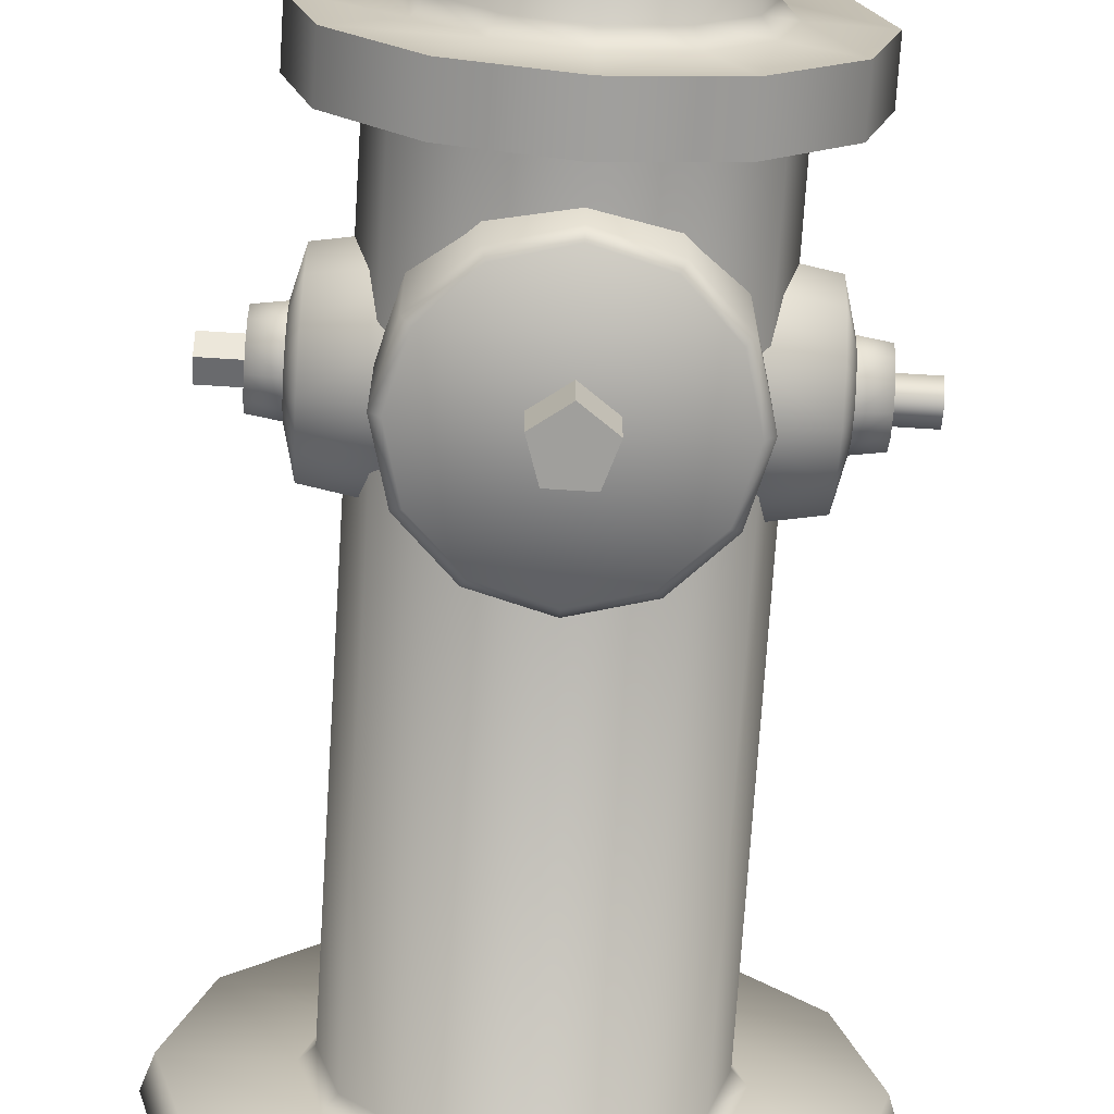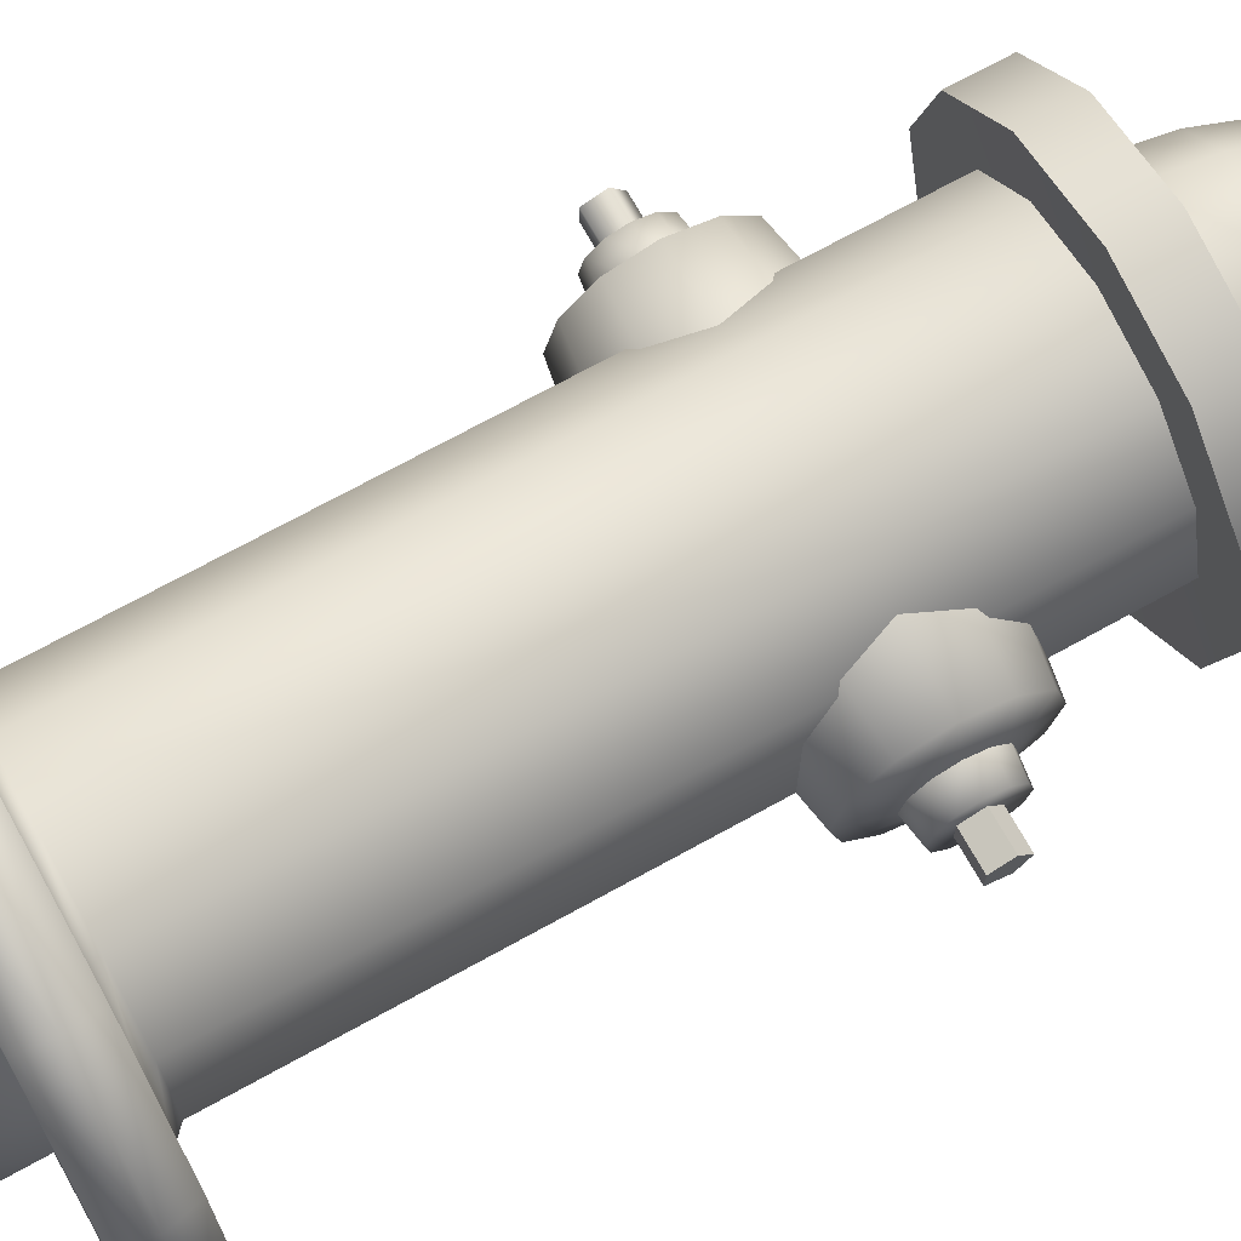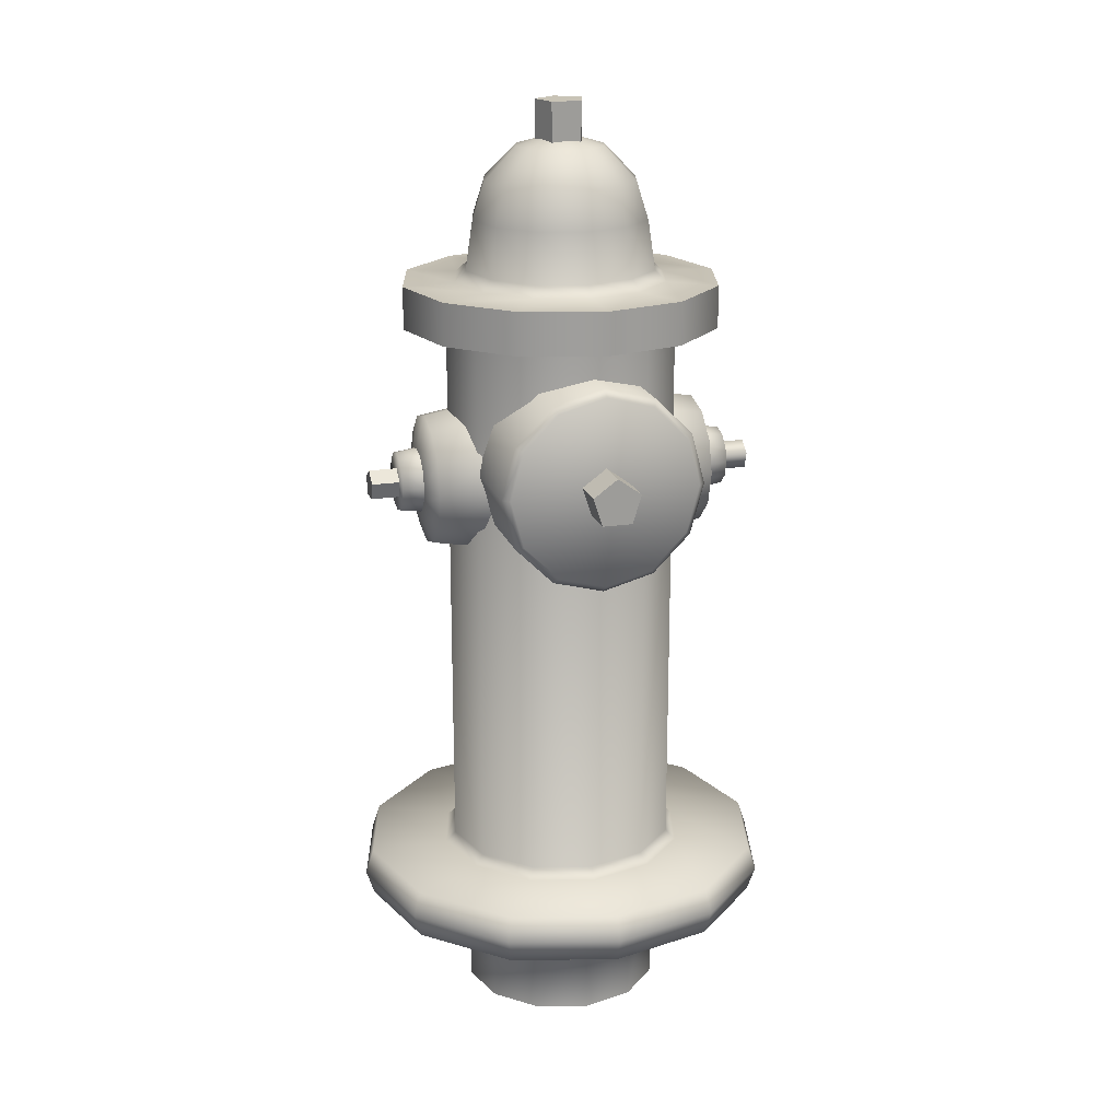
<metadata>
{"format":"obj","ext":"obj","renderer":"f3d","projection":"perspective","resolution":1024,"background":"white","views":[{"elev":-71.2,"azim":-3.6,"up":"+Y"},{"elev":70.0,"azim":-119.1,"up":"+Y"},{"elev":19.5,"azim":-16.2,"up":"+Z"}]}
</metadata>
<code>
o fire_hydrant
v 0.1152 -0 0.1705
v 0.1084 0.06261 0.1605
v 0.06261 0.1084 0.1605
v -0 0.1252 0.1605
v -0.06261 0.1084 0.1605
v -0.1084 0.06261 0.1605
v -0.1252 0 0.1605
v -0.1084 -0.06261 0.1605
v -0.06261 -0.1084 0.1605
v -0 -0.1252 0.1605
v 0.06261 -0.1084 0.1605
v 0.09978 -0.05761 0.1705
v 0.1152 -0 0.7276
v 0.09978 0.05761 0.7276
v 0.05761 0.09978 0.7276
v -0 0.1152 0.7276
v -0.05761 0.09978 0.7276
v -0.09978 0.05761 0.7276
v -0.1152 0 0.7276
v -0.09978 -0.05761 0.7276
v -0.05761 -0.09978 0.7276
v -0 -0.1152 0.7276
v 0.05761 -0.09978 0.7276
v 0.09978 -0.05761 0.7276
v 0.09993 -0 0.1123
v 0.08654 0.04997 0.1123
v 0.04997 0.08654 0.1123
v -0 0.09993 0.1123
v -0.04997 0.08654 0.1123
v -0.08654 0.04997 0.1123
v -0.09993 0 0.1123
v -0.08654 -0.04997 0.1123
v -0.04997 -0.08654 0.1123
v -0 -0.09993 0.1123
v 0.04997 -0.08654 0.1123
v 0.08654 -0.04997 0.1123
v 0.1766 0.102 0.1605
v 0.2039 -3e-06 0.1605
v 0.1766 -0.102 0.1605
v 0.102 -0.1766 0.1605
v -3e-06 -0.2039 0.1605
v -0.102 -0.1766 0.1605
v -0.1766 -0.102 0.1605
v -0.2039 0 0.1605
v -0.1766 0.102 0.1605
v -0.102 0.1766 0.1605
v -0 0.2039 0.1605
v 0.102 0.1766 0.1605
v 0.2039 3e-06 0.1123
v 0.1766 0.102 0.1123
v 0.102 0.1766 0.1123
v -0 0.2039 0.1123
v -0.102 0.1766 0.1123
v -0.1766 0.102 0.1123
v -0.2039 0 0.1123
v -0.1766 -0.102 0.1123
v -0.102 -0.1766 0.1123
v -3e-06 -0.2039 0.1123
v 0.102 -0.1766 0.1123
v 0.1766 -0.102 0.1123
v 0.2118 -0 0.1364
v 0.1834 0.1059 0.1364
v 0.1059 0.1834 0.1364
v -0 0.2118 0.1364
v -0.1059 0.1834 0.1364
v -0.1834 0.1059 0.1364
v -0.2118 0 0.1364
v -0.1834 -0.1059 0.1364
v -0.1059 -0.1834 0.1364
v -3e-06 -0.2118 0.1364
v 0.1059 -0.1834 0.1364
v 0.1834 -0.1059 0.1364
v 0.1252 -0 0.1605
v 0.09978 0.05761 0.1705
v 0.05761 0.09978 0.1705
v -0 0.1152 0.1705
v -0.05761 0.09978 0.1705
v -0.09978 0.05761 0.1705
v -0.1152 0 0.1705
v -0.09978 -0.05761 0.1705
v -0.05761 -0.09978 0.1705
v -0 -0.1152 0.1705
v 0.05761 -0.09978 0.1705
v 0.1084 -0.06261 0.1605
v 0.09993 -0 -0.002111
v 0.08654 0.04997 -0.002111
v 0.04997 0.08654 -0.002111
v -0 0.09993 -0.002111
v -0.04997 0.08654 -0.002111
v -0.08654 0.04997 -0.002111
v -0.09993 0 -0.002111
v -0.08654 -0.04997 -0.002111
v -0.04997 -0.08654 -0.002111
v -0 -0.09993 -0.002111
v 0.04997 -0.08654 -0.002111
v 0.08654 -0.04997 -0.002111
v 0 -0 0.8984
v -0 0.04369 0.8859
v -0.02185 0.03784 0.8859
v -0.03784 0.02185 0.8859
v -0.0437 -0 0.8859
v -0.03784 -0.02185 0.8859
v -0.02185 -0.03784 0.8859
v -0 -0.0437 0.8859
v 0.02185 -0.03784 0.8859
v 0.03784 -0.02185 0.8859
v 0.0437 -0 0.8859
v 0.03784 0.02185 0.8859
v 0.02185 0.03784 0.8859
v -0 0.07568 0.8535
v -0.03784 0.06554 0.8535
v -0.06554 0.03784 0.8535
v -0.07568 -0 0.8535
v -0.06554 -0.03784 0.8535
v -0.03784 -0.06554 0.8535
v -0 -0.07568 0.8535
v 0.03784 -0.06554 0.8535
v 0.06554 -0.03784 0.8535
v 0.07568 -0 0.8535
v 0.06554 0.03784 0.8535
v 0.03784 0.06554 0.8535
v -0 0.08739 0.8171
v -0.0437 0.07568 0.8171
v -0.07568 0.0437 0.8171
v -0.08739 -0 0.8171
v -0.07568 -0.0437 0.8171
v -0.0437 -0.07568 0.8171
v -0 -0.08739 0.8171
v 0.04369 -0.07568 0.8171
v 0.07568 -0.0437 0.8171
v 0.08739 -0 0.8171
v 0.07568 0.04369 0.8171
v 0.0437 0.07568 0.8171
v -0 0.09472 0.7689
v -0.04736 0.08203 0.7689
v -0.08203 0.04736 0.7689
v -0.09472 -0 0.7689
v -0.08203 -0.04736 0.7689
v -0.04736 -0.08203 0.7689
v -0 -0.09472 0.7689
v 0.04736 -0.08203 0.7689
v 0.08203 -0.04736 0.7689
v 0.09472 -0 0.7689
v 0.08203 0.04736 0.7689
v 0.04736 0.08203 0.7689
v 0 0.1057 0.758
v -0.05283 0.09151 0.758
v -0.09151 0.05283 0.758
v -0.1057 -0 0.758
v -0.09151 -0.05283 0.758
v -0.05283 -0.09151 0.758
v -0 -0.1057 0.758
v 0.05283 -0.09151 0.758
v 0.09151 -0.05283 0.758
v 0.1057 -0 0.758
v 0.09151 0.05283 0.758
v 0.05283 0.09151 0.758
v 0 0.1572 0.7567
v -0.07861 0.1362 0.7567
v -0.1362 0.07861 0.7567
v -0.1572 0 0.7567
v -0.1362 -0.07861 0.7567
v -0.07861 -0.1362 0.7567
v -0 -0.1572 0.7567
v 0.07861 -0.1362 0.7567
v 0.1362 -0.07861 0.7567
v 0.1572 -0 0.7567
v 0.1362 0.07861 0.7567
v 0.07861 0.1362 0.7567
v 0 0.1572 0.7149
v -0.07861 0.1362 0.7149
v -0.1362 0.07861 0.7149
v -0.1572 0 0.7149
v -0.1362 -0.07861 0.7149
v -0.07861 -0.1362 0.7149
v -0 -0.1572 0.7149
v 0.07861 -0.1362 0.7149
v 0.1362 -0.07861 0.7149
v 0.1572 -0 0.7149
v 0.1362 0.07861 0.7149
v 0.07861 0.1362 0.7149
v 0 -0 0.716
v 0.1 -0 0.5825
v 0.08662 -0 0.6326
v 0.05001 -0 0.6692
v 0 -0 0.6826
v -0.05001 -0 0.6692
v -0.08662 -0 0.6326
v -0.1 -0 0.5825
v -0.08662 -0 0.5325
v -0.05001 -0 0.4959
v -0 -0 0.4825
v 0.05001 -0 0.4959
v 0.08662 -0 0.5325
v 0.1 -0.1491 0.5825
v 0.08662 -0.1491 0.6326
v 0.05001 -0.1491 0.6692
v 0 -0.1491 0.6826
v -0.05001 -0.1491 0.6692
v -0.08662 -0.1491 0.6326
v -0.1 -0.1491 0.5825
v -0.08662 -0.1491 0.5325
v -0.05001 -0.1491 0.4959
v -0 -0.1491 0.4825
v 0.05001 -0.1491 0.4959
v 0.08662 -0.1491 0.5325
v 0.09274 -0.1561 0.5825
v 0.08031 -0.1561 0.6289
v 0.04637 -0.1561 0.6629
v 0 -0.1561 0.6753
v -0.04637 -0.1561 0.6629
v -0.08031 -0.1561 0.6289
v -0.09274 -0.1561 0.5825
v -0.08031 -0.1561 0.5362
v -0.04637 -0.1561 0.5022
v -0 -0.1561 0.4898
v 0.04637 -0.1561 0.5022
v 0.08031 -0.1561 0.5362
v -0.139 0 0.6274
v -0.139 0.0324 0.6187
v -0.139 0.05611 0.595
v -0.139 0.06479 0.5626
v -0.139 0.05611 0.5302
v -0.139 0.0324 0.5065
v -0.139 0 0.4978
v -0.139 -0.0324 0.5065
v -0.139 -0.05611 0.5302
v -0.139 -0.06479 0.5626
v -0.139 -0.05611 0.595
v -0.139 -0.0324 0.6187
v -0.08168 -0 0.6374
v -0.08168 0.03741 0.6274
v -0.08168 0.06479 0.6
v -0.08168 0.07482 0.5626
v -0.08168 0.06479 0.5252
v -0.08168 0.03741 0.4978
v -0.08168 0 0.4878
v -0.08168 -0.03741 0.4978
v -0.08168 -0.06479 0.5252
v -0.08168 -0.07482 0.5626
v -0.08168 -0.06479 0.6
v -0.08168 -0.03741 0.6274
v -0.1679 0 0.5921
v -0.1679 0.01475 0.5882
v -0.1679 0.02555 0.5774
v -0.1679 0.0295 0.5626
v -0.1679 0.02555 0.5479
v -0.1679 0.01475 0.5371
v -0.1679 0 0.5331
v -0.1679 -0.01475 0.5371
v -0.1679 -0.02555 0.5479
v -0.1679 -0.0295 0.5626
v -0.1679 -0.02555 0.5774
v -0.1679 -0.01475 0.5882
v -0.1474 0.01629 0.5908
v -0.1474 0 0.5952
v -0.1474 0.02821 0.5789
v -0.1474 0.03257 0.5626
v -0.1474 0.02821 0.5463
v -0.1474 0.01629 0.5344
v -0.1474 0 0.53
v -0.1474 -0.01629 0.5344
v -0.1474 -0.02821 0.5463
v -0.1474 -0.03257 0.5626
v -0.1474 -0.02821 0.5789
v -0.1474 -0.01629 0.5908
v -0.1659 -0 0.576
v -0.1659 0.01407 0.5658
v -0.1659 0.008698 0.5492
v -0.1659 -0.008698 0.5492
v -0.1659 -0.01407 0.5658
v -0.1956 -0 0.576
v -0.1956 0.01407 0.5658
v -0.1956 0.008698 0.5492
v -0.1956 -0.008698 0.5492
v -0.1956 -0.01407 0.5658
v 0.139 0 0.6274
v 0.08168 -0 0.6374
v 0.08168 0.03741 0.6274
v 0.139 0.0324 0.6187
v 0.08168 0.06479 0.6
v 0.139 0.05611 0.595
v 0.08168 0.07482 0.5626
v 0.139 0.06479 0.5626
v 0.08168 0.06479 0.5252
v 0.139 0.05611 0.5302
v 0.08168 0.03741 0.4978
v 0.139 0.0324 0.5065
v 0.08168 0 0.4878
v 0.139 0 0.4978
v 0.08168 -0.03741 0.4978
v 0.139 -0.0324 0.5065
v 0.08168 -0.06479 0.5252
v 0.139 -0.05611 0.5302
v 0.08168 -0.07482 0.5626
v 0.139 -0.06479 0.5626
v 0.08168 -0.06479 0.6
v 0.139 -0.05611 0.595
v 0.08168 -0.03741 0.6274
v 0.139 -0.0324 0.6187
v 0.1474 0.01629 0.5908
v 0.1474 0 0.5952
v 0.1474 0.02821 0.5789
v 0.1474 0.03257 0.5626
v 0.1474 0.02821 0.5463
v 0.1474 0.01629 0.5344
v 0.1474 0 0.53
v 0.1474 -0.01629 0.5344
v 0.1474 -0.02821 0.5463
v 0.1474 -0.03257 0.5626
v 0.1474 -0.02821 0.5789
v 0.1474 -0.01629 0.5908
v 0.1679 0.01475 0.5882
v 0.1679 0.02555 0.5774
v 0.1679 0 0.5921
v 0.1679 0.0295 0.5626
v 0.1679 0.02555 0.5479
v 0.1679 0.01475 0.5371
v 0.1679 0 0.5331
v 0.1679 -0.01475 0.5371
v 0.1679 -0.02555 0.5479
v 0.1679 -0.0295 0.5626
v 0.1679 -0.02555 0.5774
v 0.1679 -0.01475 0.5882
v 0.1659 -0 0.576
v 0.1659 0.01407 0.5658
v 0.1956 0.01407 0.5658
v 0.1956 -0 0.576
v 0.1659 0.008698 0.5492
v 0.1956 0.008698 0.5492
v 0.1659 -0.008698 0.5492
v 0.1956 -0.008698 0.5492
v 0.1659 -0.01407 0.5658
v 0.1956 -0.01407 0.5658
v 0 0.02236 0.89
v -0.02352 0.005279 0.89
v -0.01453 -0.02236 0.89
v 0.01453 -0.02236 0.89
v 0.02352 0.005279 0.89
v -0 0.02236 0.9292
v -0.02352 0.005279 0.9292
v -0.01453 -0.02236 0.9292
v 0.01453 -0.02236 0.9292
v 0.02352 0.005279 0.9292
v 0 -0.1522 0.6073
v -0.02352 -0.1522 0.5902
v -0.01453 -0.1522 0.5625
v 0.01453 -0.1522 0.5625
v 0.02352 -0.1522 0.5902
v -0 -0.1914 0.6073
v -0.02352 -0.1914 0.5902
v -0.01453 -0.1914 0.5625
v 0.01453 -0.1914 0.5625
v 0.02352 -0.1914 0.5902
f 1 74 14
f 14 13 1
f 74 75 15
f 15 14 74
f 75 76 16
f 16 15 75
f 76 77 17
f 17 16 76
f 77 78 18
f 18 17 77
f 78 79 19
f 19 18 78
f 79 80 20
f 20 19 79
f 80 81 21
f 21 20 80
f 81 82 22
f 22 21 81
f 82 83 23
f 23 22 82
f 83 12 24
f 24 23 83
f 12 1 13
f 13 24 12
f 38 61 62
f 62 37 38
f 37 62 63
f 63 48 37
f 48 63 64
f 64 47 48
f 47 64 65
f 65 46 47
f 46 65 66
f 66 45 46
f 45 66 67
f 67 44 45
f 44 67 68
f 68 43 44
f 43 68 69
f 69 42 43
f 42 69 70
f 70 41 42
f 41 70 71
f 71 40 41
f 40 71 72
f 72 39 40
f 39 72 61
f 61 38 39
f 2 73 38
f 38 37 2
f 73 84 39
f 39 38 73
f 84 11 40
f 40 39 84
f 11 10 41
f 41 40 11
f 10 9 42
f 42 41 10
f 9 8 43
f 43 42 9
f 8 7 44
f 44 43 8
f 7 6 45
f 45 44 7
f 6 5 46
f 46 45 6
f 5 4 47
f 47 46 5
f 4 3 48
f 48 47 4
f 3 2 37
f 37 48 3
f 25 26 50
f 50 49 25
f 26 27 51
f 51 50 26
f 27 28 52
f 52 51 27
f 28 29 53
f 53 52 28
f 29 30 54
f 54 53 29
f 30 31 55
f 55 54 30
f 31 32 56
f 56 55 31
f 32 33 57
f 57 56 32
f 33 34 58
f 58 57 33
f 34 35 59
f 59 58 34
f 35 36 60
f 60 59 35
f 36 25 49
f 49 60 36
f 49 50 62
f 62 61 49
f 50 51 63
f 63 62 50
f 51 52 64
f 64 63 51
f 52 53 65
f 65 64 52
f 53 54 66
f 66 65 53
f 54 55 67
f 67 66 54
f 55 56 68
f 68 67 55
f 56 57 69
f 69 68 56
f 57 58 70
f 70 69 57
f 58 59 71
f 71 70 58
f 59 60 72
f 72 71 59
f 60 49 61
f 61 72 60
f 2 74 1
f 1 73 2
f 3 75 74
f 74 2 3
f 4 76 75
f 75 3 4
f 5 77 76
f 76 4 5
f 6 78 77
f 77 5 6
f 7 79 78
f 78 6 7
f 8 80 79
f 79 7 8
f 9 81 80
f 80 8 9
f 10 82 81
f 81 9 10
f 11 83 82
f 82 10 11
f 84 12 83
f 83 11 84
f 73 1 12
f 12 84 73
f 26 25 85
f 85 86 26
f 27 26 86
f 86 87 27
f 28 27 87
f 87 88 28
f 29 28 88
f 88 89 29
f 30 29 89
f 89 90 30
f 31 30 90
f 90 91 31
f 32 31 91
f 91 92 32
f 33 32 92
f 92 93 33
f 34 33 93
f 93 94 34
f 35 34 94
f 94 95 35
f 36 35 95
f 95 96 36
f 25 36 96
f 96 85 25
f 97 98 99
f 97 99 100
f 97 100 101
f 97 101 102
f 97 102 103
f 97 103 104
f 97 104 105
f 97 105 106
f 97 106 107
f 97 107 108
f 97 108 109
f 97 109 98
f 111 99 98
f 98 110 111
f 112 100 99
f 99 111 112
f 113 101 100
f 100 112 113
f 114 102 101
f 101 113 114
f 115 103 102
f 102 114 115
f 116 104 103
f 103 115 116
f 117 105 104
f 104 116 117
f 118 106 105
f 105 117 118
f 119 107 106
f 106 118 119
f 120 108 107
f 107 119 120
f 121 109 108
f 108 120 121
f 110 98 109
f 109 121 110
f 123 111 110
f 110 122 123
f 124 112 111
f 111 123 124
f 125 113 112
f 112 124 125
f 126 114 113
f 113 125 126
f 127 115 114
f 114 126 127
f 128 116 115
f 115 127 128
f 129 117 116
f 116 128 129
f 130 118 117
f 117 129 130
f 131 119 118
f 118 130 131
f 132 120 119
f 119 131 132
f 133 121 120
f 120 132 133
f 122 110 121
f 121 133 122
f 135 123 122
f 122 134 135
f 136 124 123
f 123 135 136
f 137 125 124
f 124 136 137
f 138 126 125
f 125 137 138
f 139 127 126
f 126 138 139
f 140 128 127
f 127 139 140
f 141 129 128
f 128 140 141
f 142 130 129
f 129 141 142
f 143 131 130
f 130 142 143
f 144 132 131
f 131 143 144
f 145 133 132
f 132 144 145
f 134 122 133
f 133 145 134
f 147 135 134
f 134 146 147
f 148 136 135
f 135 147 148
f 149 137 136
f 136 148 149
f 150 138 137
f 137 149 150
f 151 139 138
f 138 150 151
f 152 140 139
f 139 151 152
f 153 141 140
f 140 152 153
f 154 142 141
f 141 153 154
f 155 143 142
f 142 154 155
f 156 144 143
f 143 155 156
f 157 145 144
f 144 156 157
f 146 134 145
f 145 157 146
f 147 146 158
f 158 159 147
f 148 147 159
f 159 160 148
f 149 148 160
f 160 161 149
f 150 149 161
f 161 162 150
f 151 150 162
f 162 163 151
f 152 151 163
f 163 164 152
f 153 152 164
f 164 165 153
f 154 153 165
f 165 166 154
f 155 154 166
f 166 167 155
f 156 155 167
f 167 168 156
f 157 156 168
f 168 169 157
f 146 157 169
f 169 158 146
f 159 158 170
f 170 171 159
f 160 159 171
f 171 172 160
f 161 160 172
f 172 173 161
f 162 161 173
f 173 174 162
f 163 162 174
f 174 175 163
f 164 163 175
f 175 176 164
f 165 164 176
f 176 177 165
f 166 165 177
f 177 178 166
f 167 166 178
f 178 179 167
f 168 167 179
f 179 180 168
f 169 168 180
f 180 181 169
f 158 169 181
f 181 170 158
f 171 170 182
f 172 171 182
f 173 172 182
f 174 173 182
f 175 174 182
f 176 175 182
f 177 176 182
f 178 177 182
f 179 178 182
f 180 179 182
f 181 180 182
f 170 181 182
f 183 184 196
f 196 195 183
f 184 185 197
f 197 196 184
f 185 186 198
f 198 197 185
f 186 187 199
f 199 198 186
f 187 188 200
f 200 199 187
f 188 189 201
f 201 200 188
f 189 190 202
f 202 201 189
f 190 191 203
f 203 202 190
f 191 192 204
f 204 203 191
f 192 193 205
f 205 204 192
f 193 194 206
f 206 205 193
f 194 183 195
f 195 206 194
f 208 209 210
f 210 211 212
f 212 213 214
f 210 212 214
f 214 215 216
f 216 217 218
f 214 216 218
f 210 214 218
f 208 210 218
f 207 208 218
f 196 208 207
f 207 195 196
f 197 209 208
f 208 196 197
f 198 210 209
f 209 197 198
f 199 211 210
f 210 198 199
f 200 212 211
f 211 199 200
f 201 213 212
f 212 200 201
f 202 214 213
f 213 201 202
f 203 215 214
f 214 202 203
f 204 216 215
f 215 203 204
f 205 217 216
f 216 204 205
f 206 218 217
f 217 205 206
f 195 207 218
f 218 206 195
f 232 220 219
f 219 231 232
f 233 221 220
f 220 232 233
f 234 222 221
f 221 233 234
f 235 223 222
f 222 234 235
f 236 224 223
f 223 235 236
f 237 225 224
f 224 236 237
f 238 226 225
f 225 237 238
f 239 227 226
f 226 238 239
f 240 228 227
f 227 239 240
f 241 229 228
f 228 240 241
f 242 230 229
f 229 241 242
f 231 219 230
f 230 242 231
f 220 255 256
f 256 219 220
f 221 257 255
f 255 220 221
f 222 258 257
f 257 221 222
f 223 259 258
f 258 222 223
f 224 260 259
f 259 223 224
f 225 261 260
f 260 224 225
f 226 262 261
f 261 225 226
f 227 263 262
f 262 226 227
f 228 264 263
f 263 227 228
f 229 265 264
f 264 228 229
f 230 266 265
f 265 229 230
f 219 256 266
f 266 230 219
f 244 245 243
f 245 246 247
f 247 248 249
f 249 250 251
f 247 249 251
f 251 252 253
f 253 254 243
f 251 253 243
f 247 251 243
f 245 247 243
f 244 243 256
f 256 255 244
f 245 244 255
f 255 257 245
f 246 245 257
f 257 258 246
f 247 246 258
f 258 259 247
f 248 247 259
f 259 260 248
f 249 248 260
f 260 261 249
f 250 249 261
f 261 262 250
f 251 250 262
f 262 263 251
f 252 251 263
f 263 264 252
f 253 252 264
f 264 265 253
f 254 253 265
f 265 266 254
f 243 254 266
f 266 256 243
f 267 268 273
f 273 272 267
f 268 269 274
f 274 273 268
f 269 270 275
f 275 274 269
f 270 271 276
f 276 275 270
f 271 267 272
f 272 276 271
f 273 274 275
f 272 273 275
f 276 272 275
f 279 278 277
f 277 280 279
f 281 279 280
f 280 282 281
f 283 281 282
f 282 284 283
f 285 283 284
f 284 286 285
f 287 285 286
f 286 288 287
f 289 287 288
f 288 290 289
f 291 289 290
f 290 292 291
f 293 291 292
f 292 294 293
f 295 293 294
f 294 296 295
f 297 295 296
f 296 298 297
f 299 297 298
f 298 300 299
f 278 299 300
f 300 277 278
f 280 277 302
f 302 301 280
f 282 280 301
f 301 303 282
f 284 282 303
f 303 304 284
f 286 284 304
f 304 305 286
f 288 286 305
f 305 306 288
f 290 288 306
f 306 307 290
f 292 290 307
f 307 308 292
f 294 292 308
f 308 309 294
f 296 294 309
f 309 310 296
f 298 296 310
f 310 311 298
f 300 298 311
f 311 312 300
f 277 300 312
f 312 302 277
f 313 315 314
f 314 317 316
f 317 319 318
f 319 321 320
f 317 321 319
f 321 323 322
f 323 315 324
f 321 315 323
f 317 315 321
f 314 315 317
f 313 301 302
f 302 315 313
f 314 303 301
f 301 313 314
f 316 304 303
f 303 314 316
f 317 305 304
f 304 316 317
f 318 306 305
f 305 317 318
f 319 307 306
f 306 318 319
f 320 308 307
f 307 319 320
f 321 309 308
f 308 320 321
f 322 310 309
f 309 321 322
f 323 311 310
f 310 322 323
f 324 312 311
f 311 323 324
f 315 302 312
f 312 324 315
f 325 328 327
f 327 326 325
f 326 327 330
f 330 329 326
f 329 330 332
f 332 331 329
f 331 332 334
f 334 333 331
f 333 334 328
f 328 325 333
f 332 330 327
f 332 327 328
f 334 332 328
f 335 336 341
f 341 340 335
f 336 337 342
f 342 341 336
f 337 338 343
f 343 342 337
f 338 339 344
f 344 343 338
f 339 335 340
f 340 344 339
f 341 342 343
f 340 341 343
f 344 340 343
f 345 346 351
f 351 350 345
f 346 347 352
f 352 351 346
f 347 348 353
f 353 352 347
f 348 349 354
f 354 353 348
f 349 345 350
f 350 354 349
f 351 352 353
f 350 351 353
f 354 350 353

</code>
